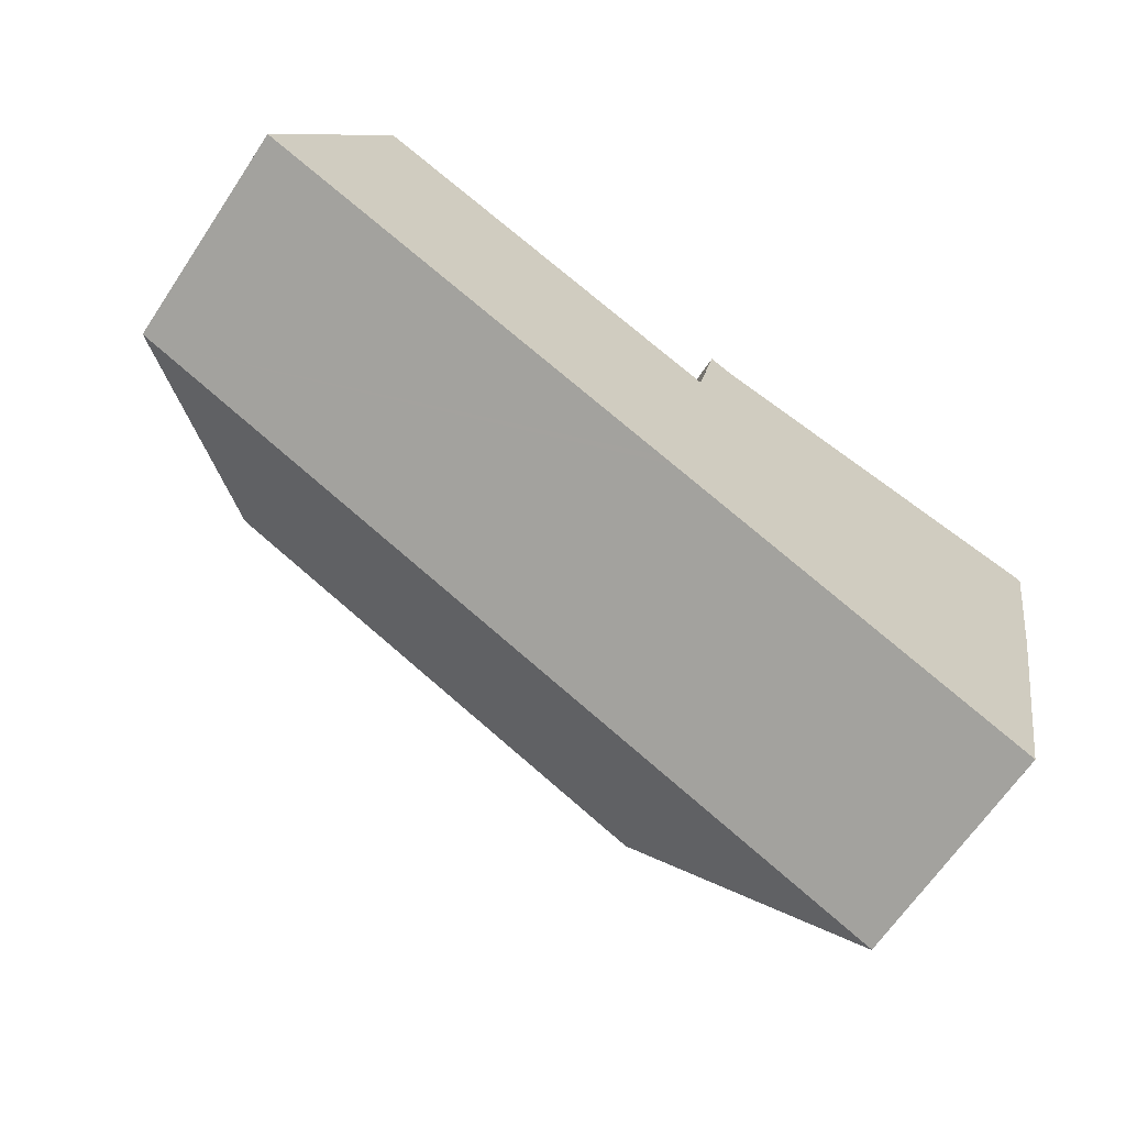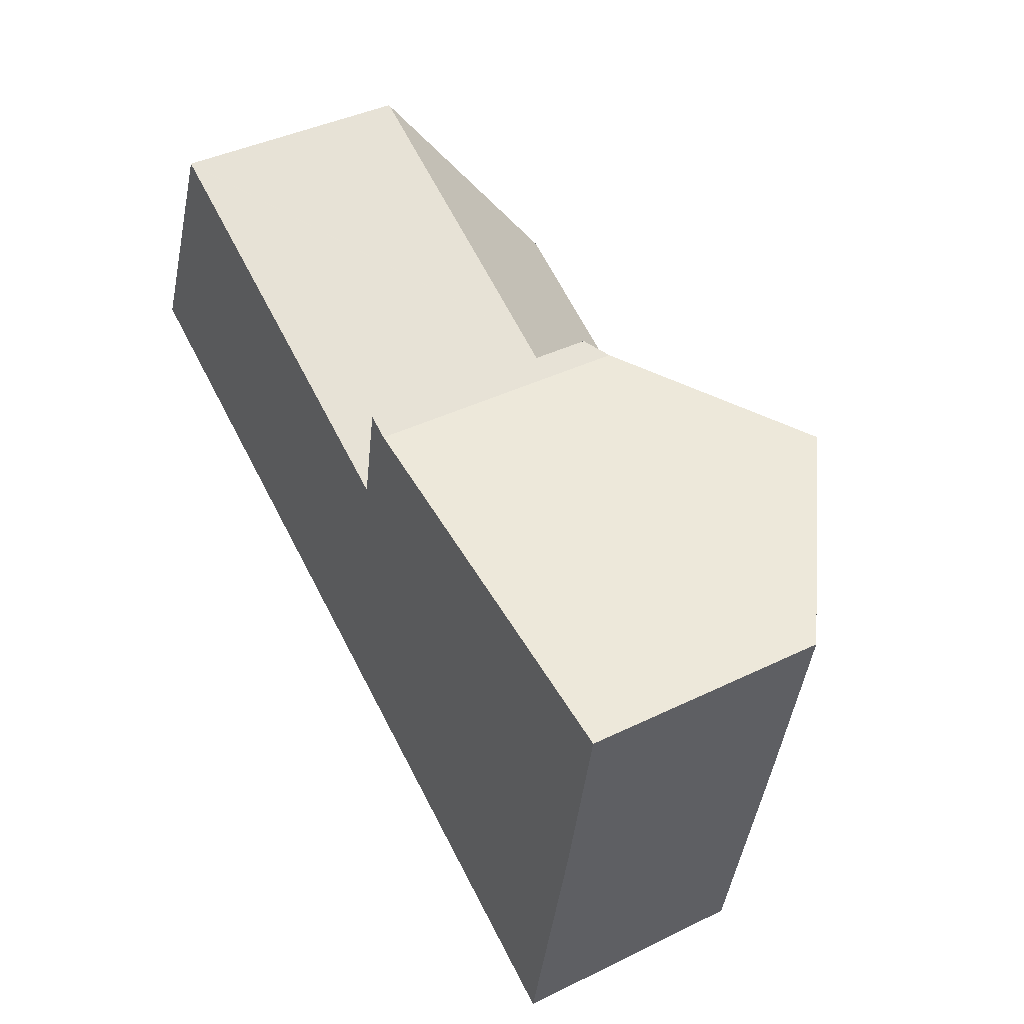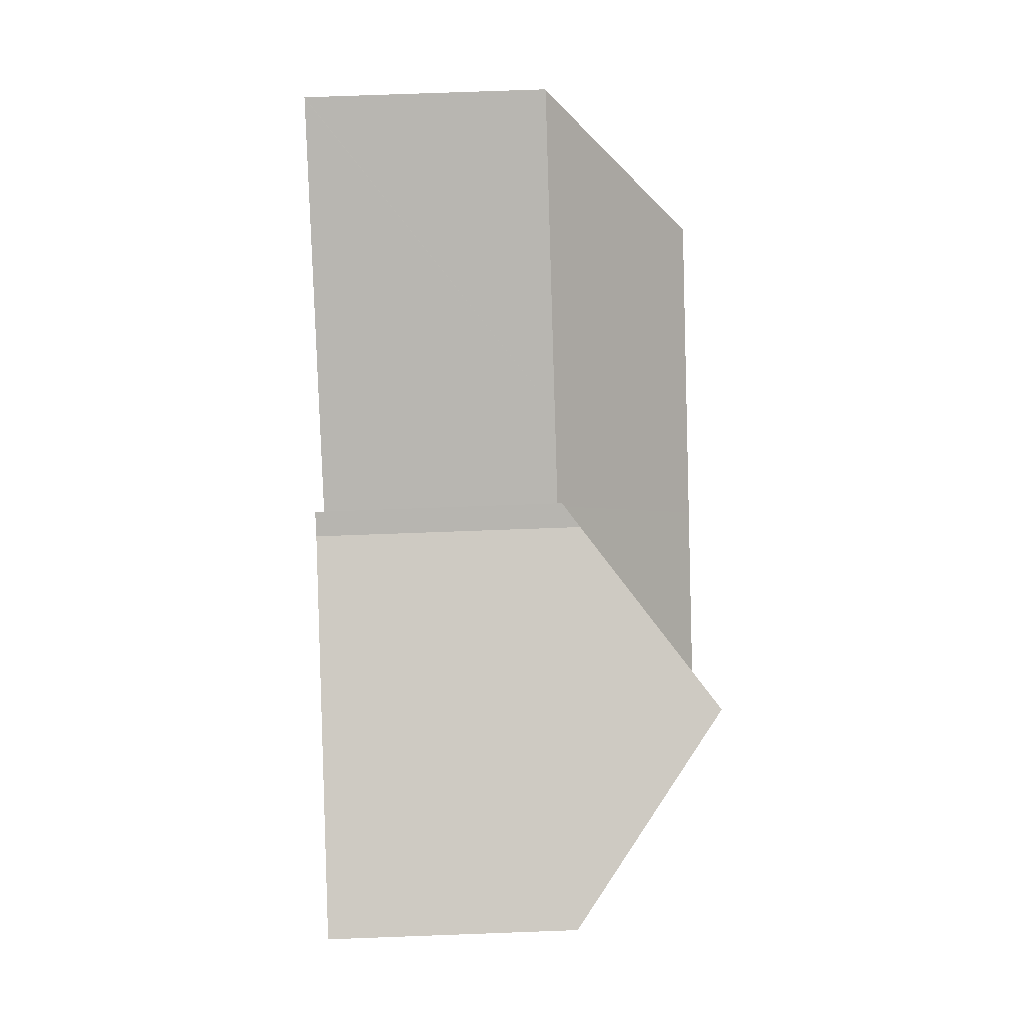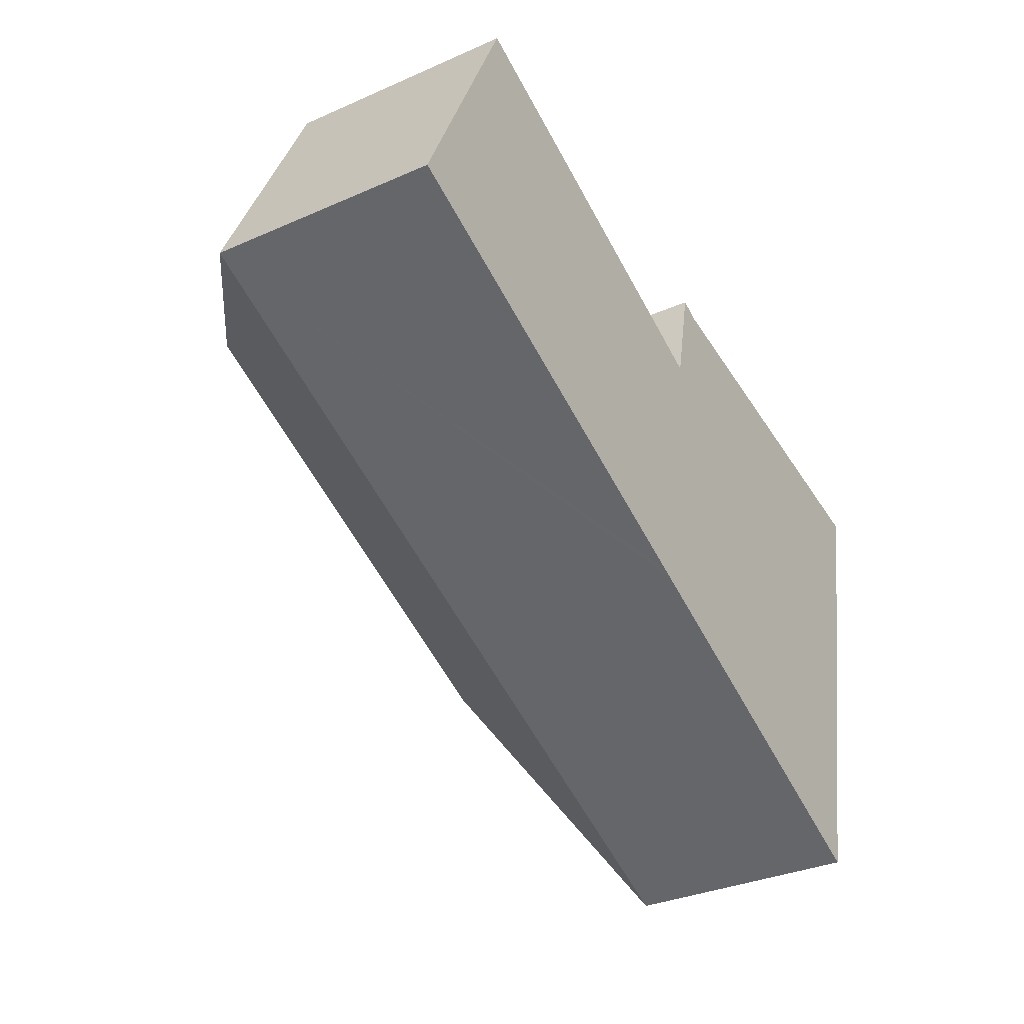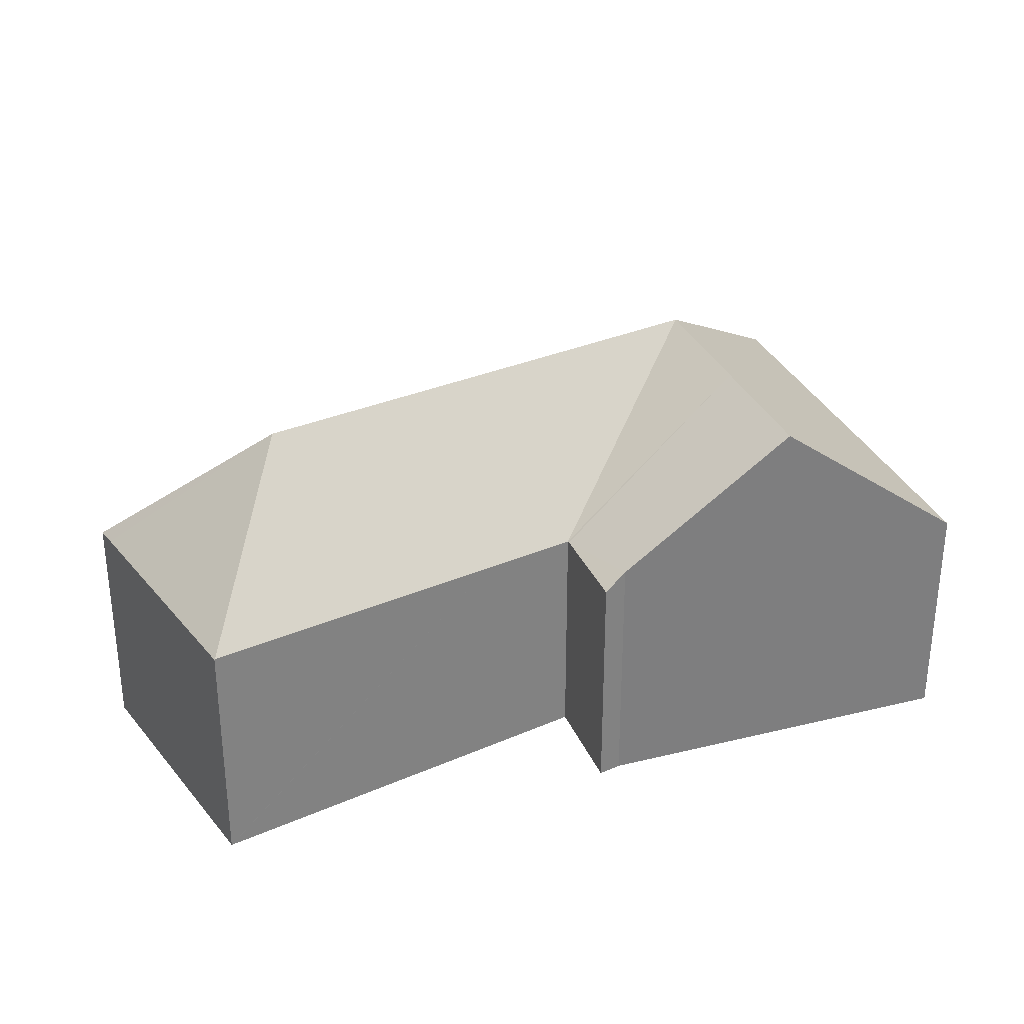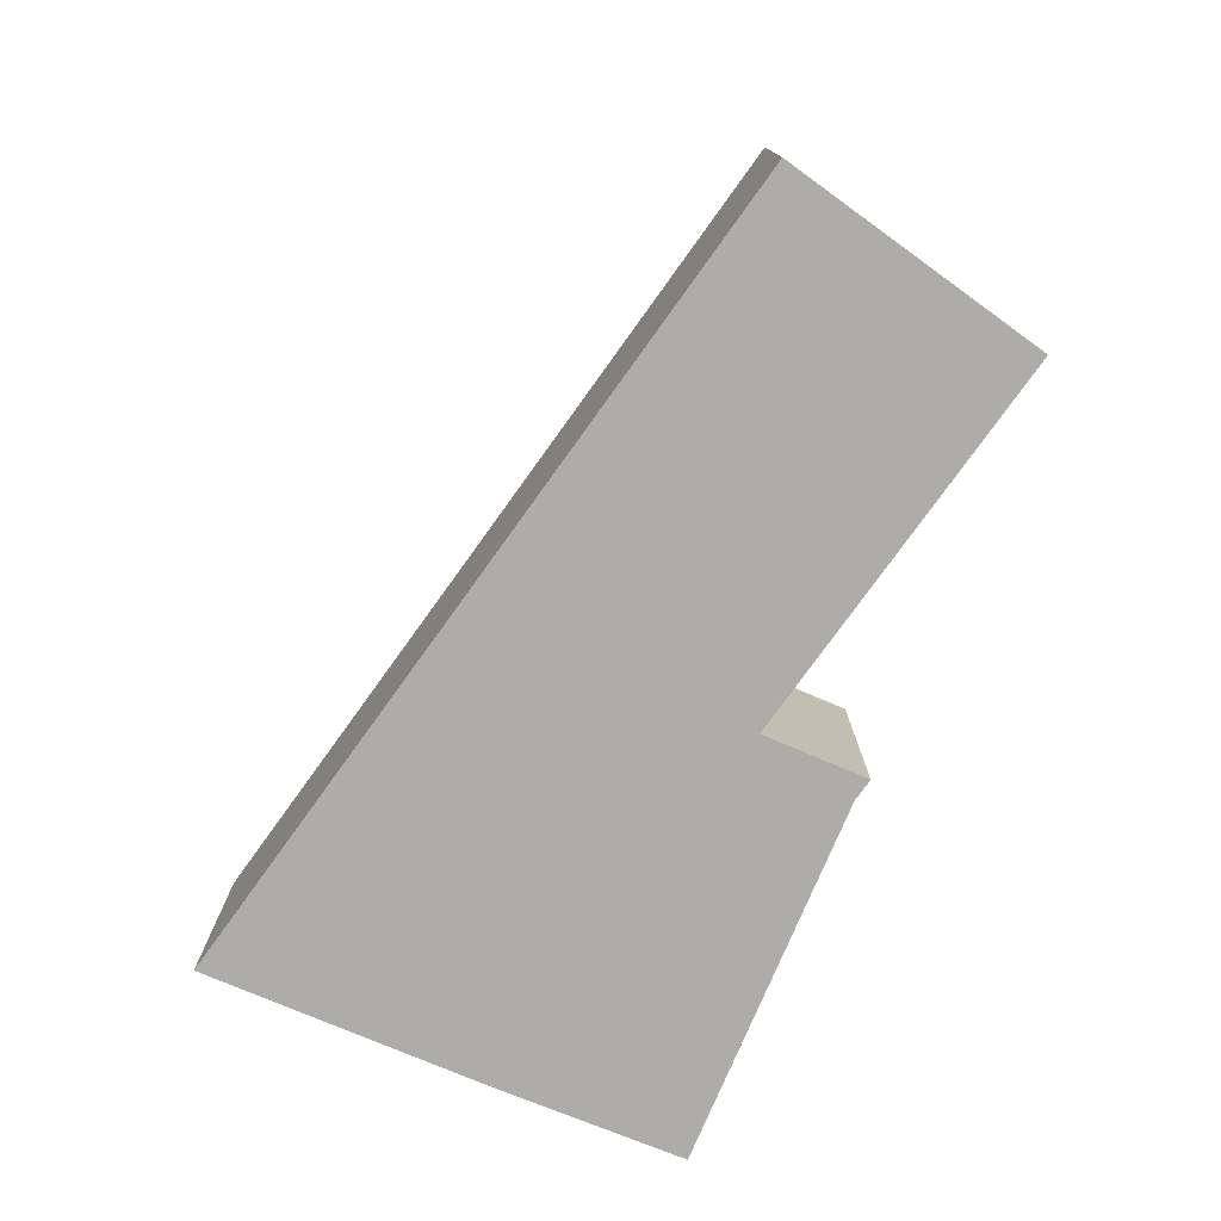
<metadata>
{"format":"obj","ext":"obj","renderer":"f3d","projection":"perspective","resolution":1024,"background":"white","views":[{"elev":-65.7,"azim":-33.8,"up":"+Z"},{"elev":41.2,"azim":59.4,"up":"+Z"},{"elev":74.6,"azim":87.9,"up":"+Z"},{"elev":-32.9,"azim":-58.6,"up":"+Z"},{"elev":30.7,"azim":-8.2,"up":"+Y"},{"elev":-76.8,"azim":-101.6,"up":"+Y"}]}
</metadata>
<code>
v  13.29 7.707 4.308
v  6.227 12.48 2.343
v  3.854 7.726 8.52
v  15.26 12.48 -1.71
v  16.18 7.701 3.019
v  16.32 7.701 2.955
v  21.64 12.48 -4.57
v  22.58 12.48 0.257
v  16.34 7.711 3.053
v  17.75 8.28 6.137
v  17.04 7.738 6.458
v  23.5 12.48 5.001
v  30 7.725 3.715
v  28.86 7.673 -2.562
v  28.85 7.673 -2.599
v  26.95 7.725 -12.06
v  21.27 7.705 -9.538
v  26.95 7.703 -12.08
v  0.47 7.703 -0.211
v  0 7.703 4.717e-16
v  14.35 7.708 -6.431
v  14.73 7.708 -6.6
v  17.91 7.707 -8.029
v  17.98 7.707 -8.059
v  19.94 7.706 -8.941
v  0.183 7.703 0.407
v  0.295 7.703 0.656
v  3.833 7.703 8.529
v  26.95 7.399e-16 -12.08
v  26.95 7.386e-16 -12.06
v  28.85 1.591e-16 -2.599
v  30 -2.275e-16 3.715
v  28.86 1.569e-16 -2.562
v  21.27 5.84e-16 -9.538
v  19.94 5.475e-16 -8.941
v  17.98 4.935e-16 -8.059
v  17.91 4.916e-16 -8.029
v  14.73 4.041e-16 -6.6
v  14.35 3.938e-16 -6.431
v  0.47 1.292e-17 -0.211
v  0 0 0
v  0.183 -2.492e-17 0.407
v  3.833 -5.223e-16 8.529
v  0.295 -4.017e-17 0.656
v  3.854 -5.217e-16 8.52
v  13.29 -2.638e-16 4.308
v  16.32 -1.809e-16 2.955
v  16.18 -1.849e-16 3.019
v  17.75 -3.758e-16 6.137
v  17.04 -3.954e-16 6.458
v  16.34 -1.869e-16 3.053
v  23.5 -3.062e-16 5.001
g defaultobject
f 1 2 3
f 2 1 4
f 4 1 5
f 4 5 6
f 4 6 7
f 8 6 9
f 7 6 8
f 10 9 11
f 9 10 8
f 8 10 12
f 13 8 12
f 8 13 14
f 8 14 7
f 7 14 15
f 7 15 16
f 17 16 18
f 2 19 20
f 19 2 21
f 21 2 4
f 21 4 22
f 22 4 23
f 23 4 7
f 23 7 24
f 24 7 25
f 25 7 17
f 17 7 16
f 26 2 20
f 2 26 27
f 2 27 28
f 2 28 3
f 16 29 18
f 29 16 15
f 29 15 30
f 30 15 31
f 32 14 13
f 14 32 15
f 15 32 31
f 31 32 33
f 29 17 18
f 17 29 34
f 17 34 25
f 25 34 24
f 24 34 23
f 23 34 22
f 22 34 35
f 22 35 36
f 22 36 21
f 21 36 19
f 19 36 37
f 19 37 38
f 19 38 39
f 19 39 40
f 19 40 20
f 20 40 41
f 41 26 20
f 26 41 27
f 27 41 28
f 28 41 42
f 28 42 43
f 43 42 44
f 43 3 28
f 3 43 1
f 1 43 45
f 1 45 46
f 1 46 5
f 5 46 6
f 6 46 47
f 47 46 48
f 11 49 10
f 49 11 50
f 6 11 9
f 11 6 47
f 11 47 50
f 50 47 51
f 10 13 12
f 13 10 49
f 13 49 52
f 13 52 32
f 52 33 32
f 33 52 31
f 31 52 30
f 30 52 49
f 30 49 29
f 29 49 34
f 34 49 35
f 35 49 50
f 35 50 51
f 35 51 36
f 36 51 47
f 36 47 46
f 36 46 37
f 37 46 38
f 38 46 45
f 38 45 39
f 39 45 40
f 40 45 43
f 40 43 44
f 40 44 42
f 40 42 41

</code>
